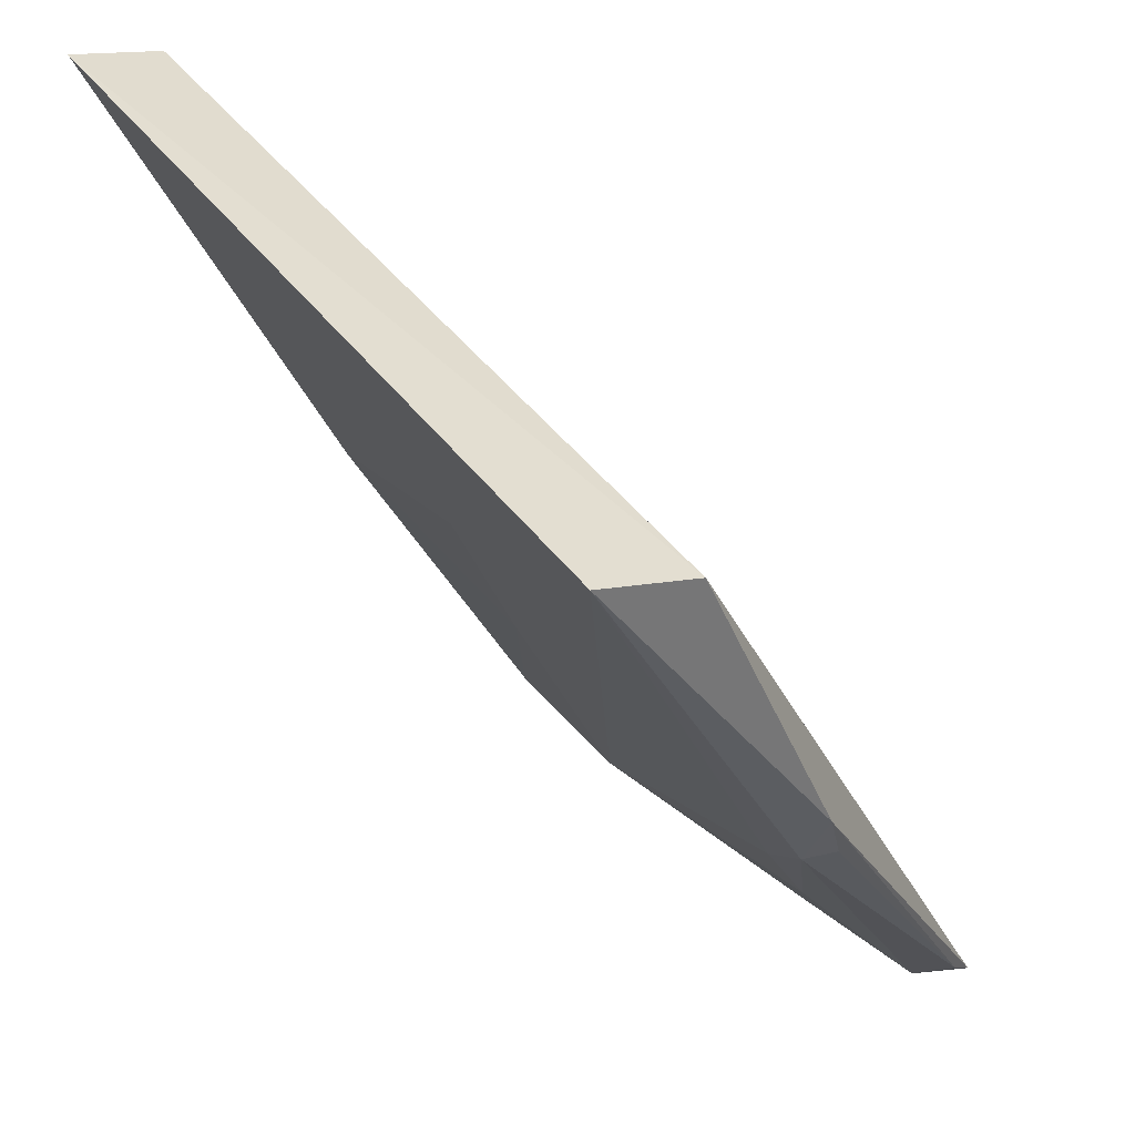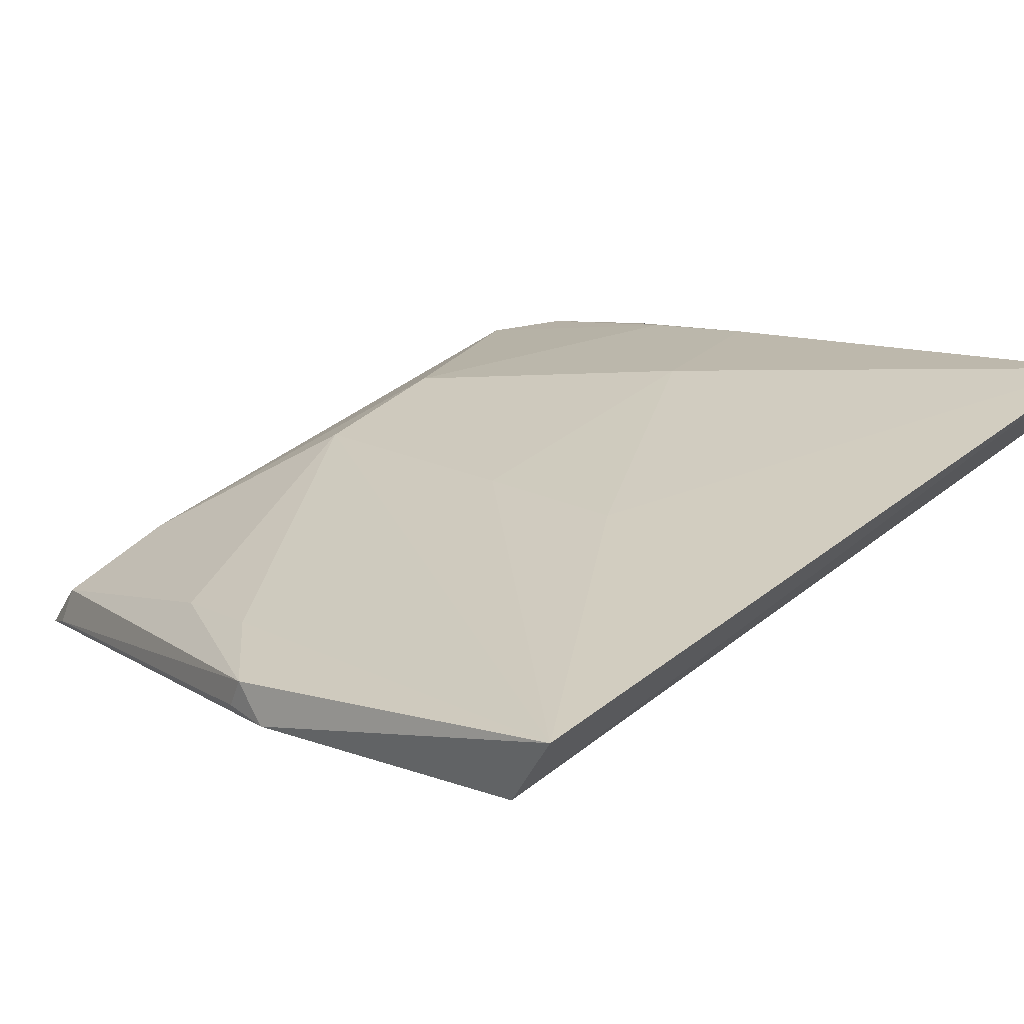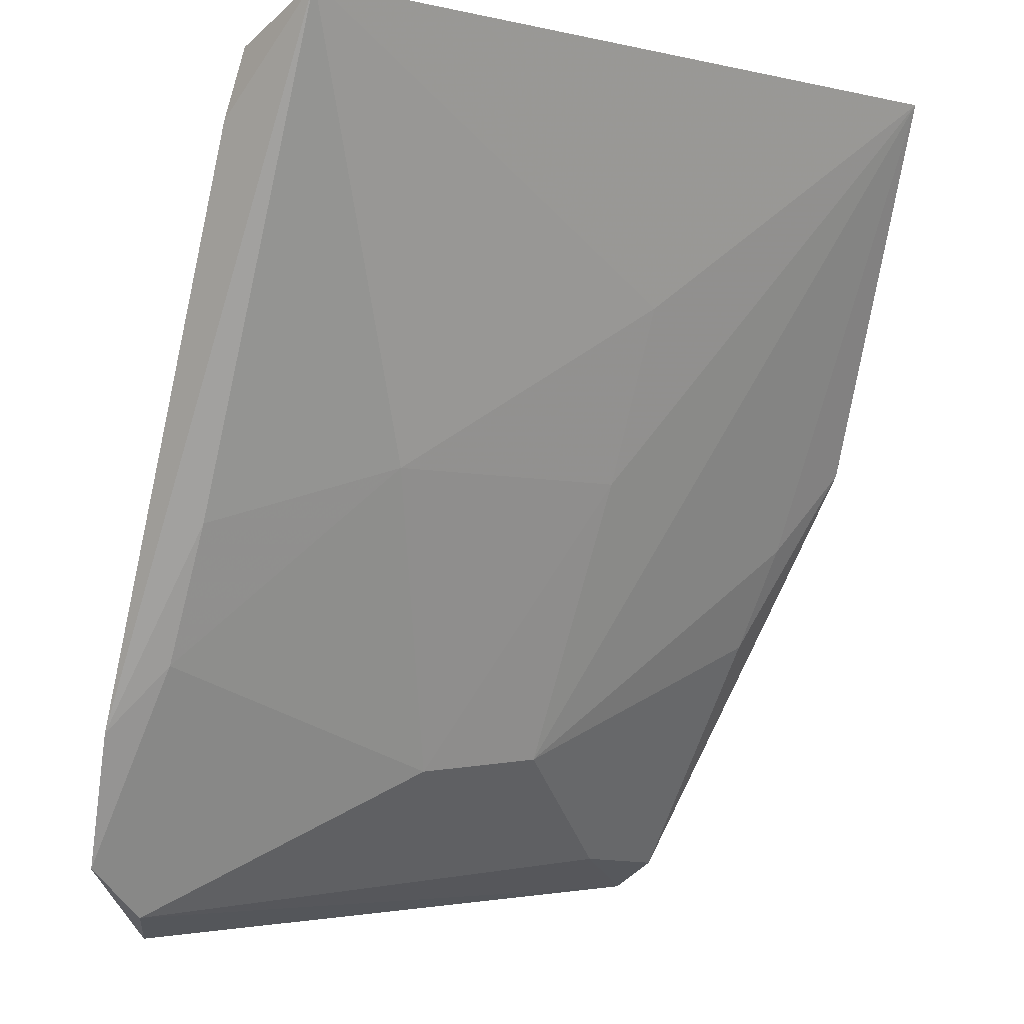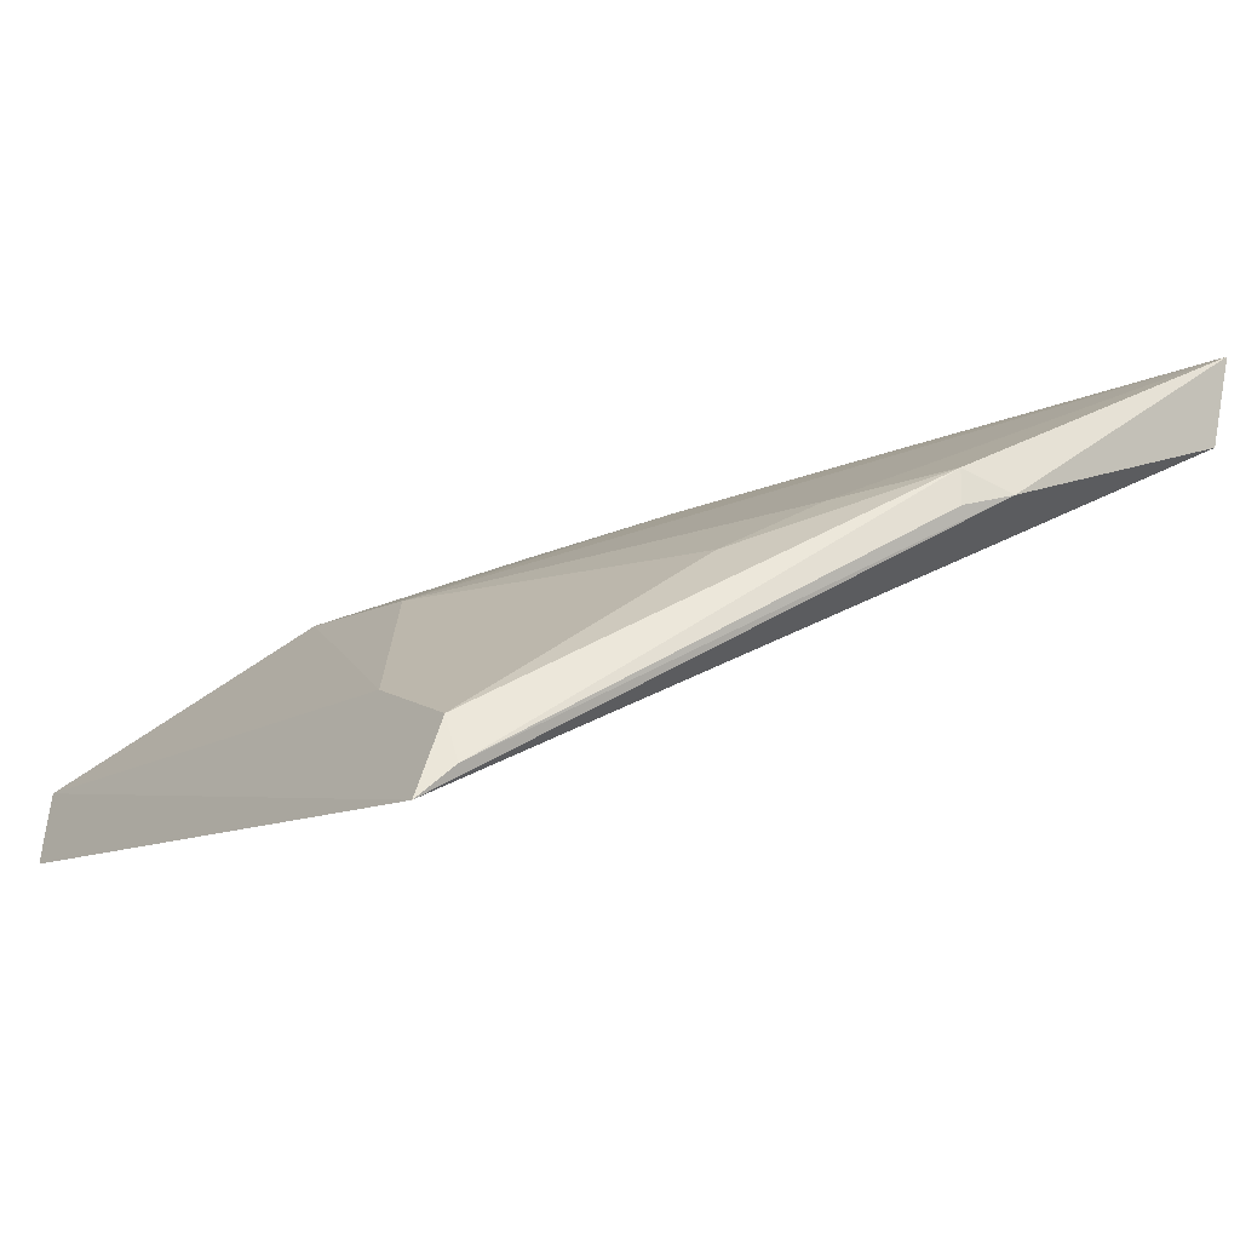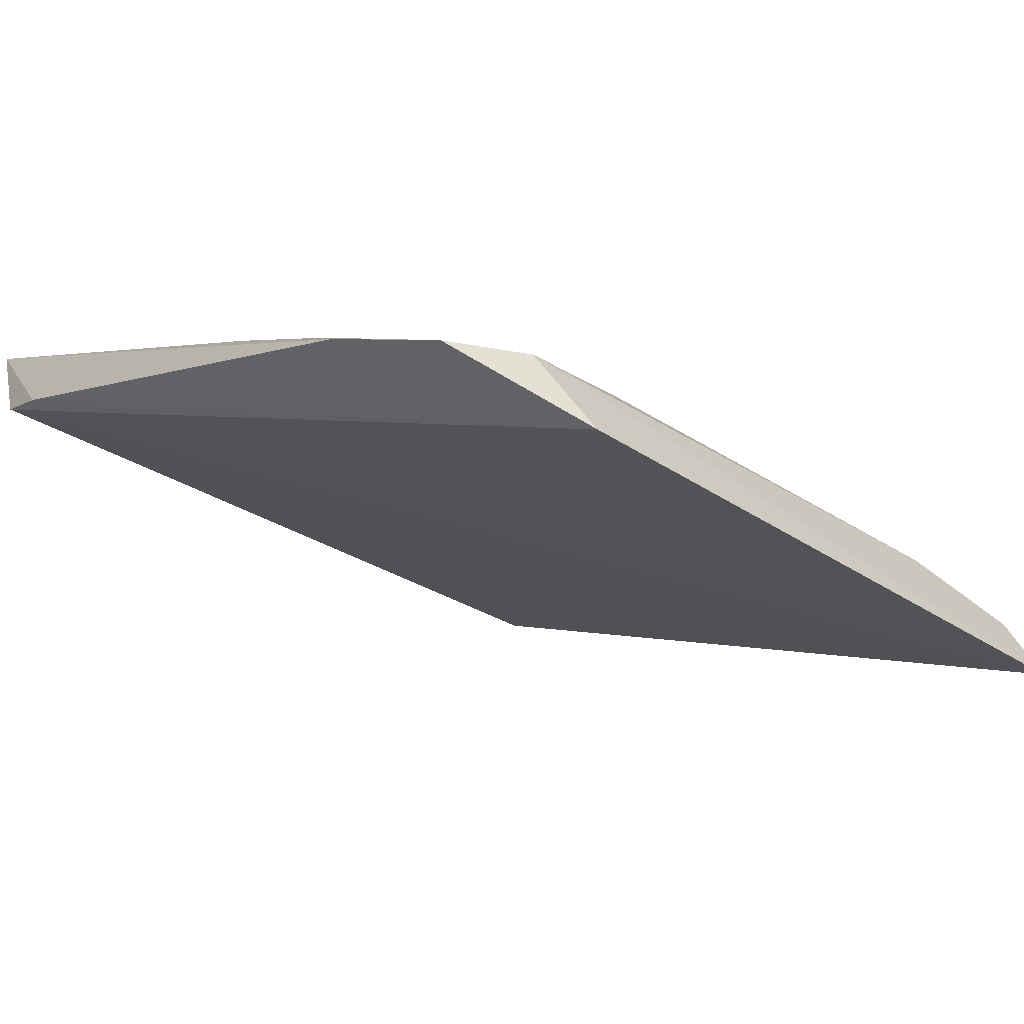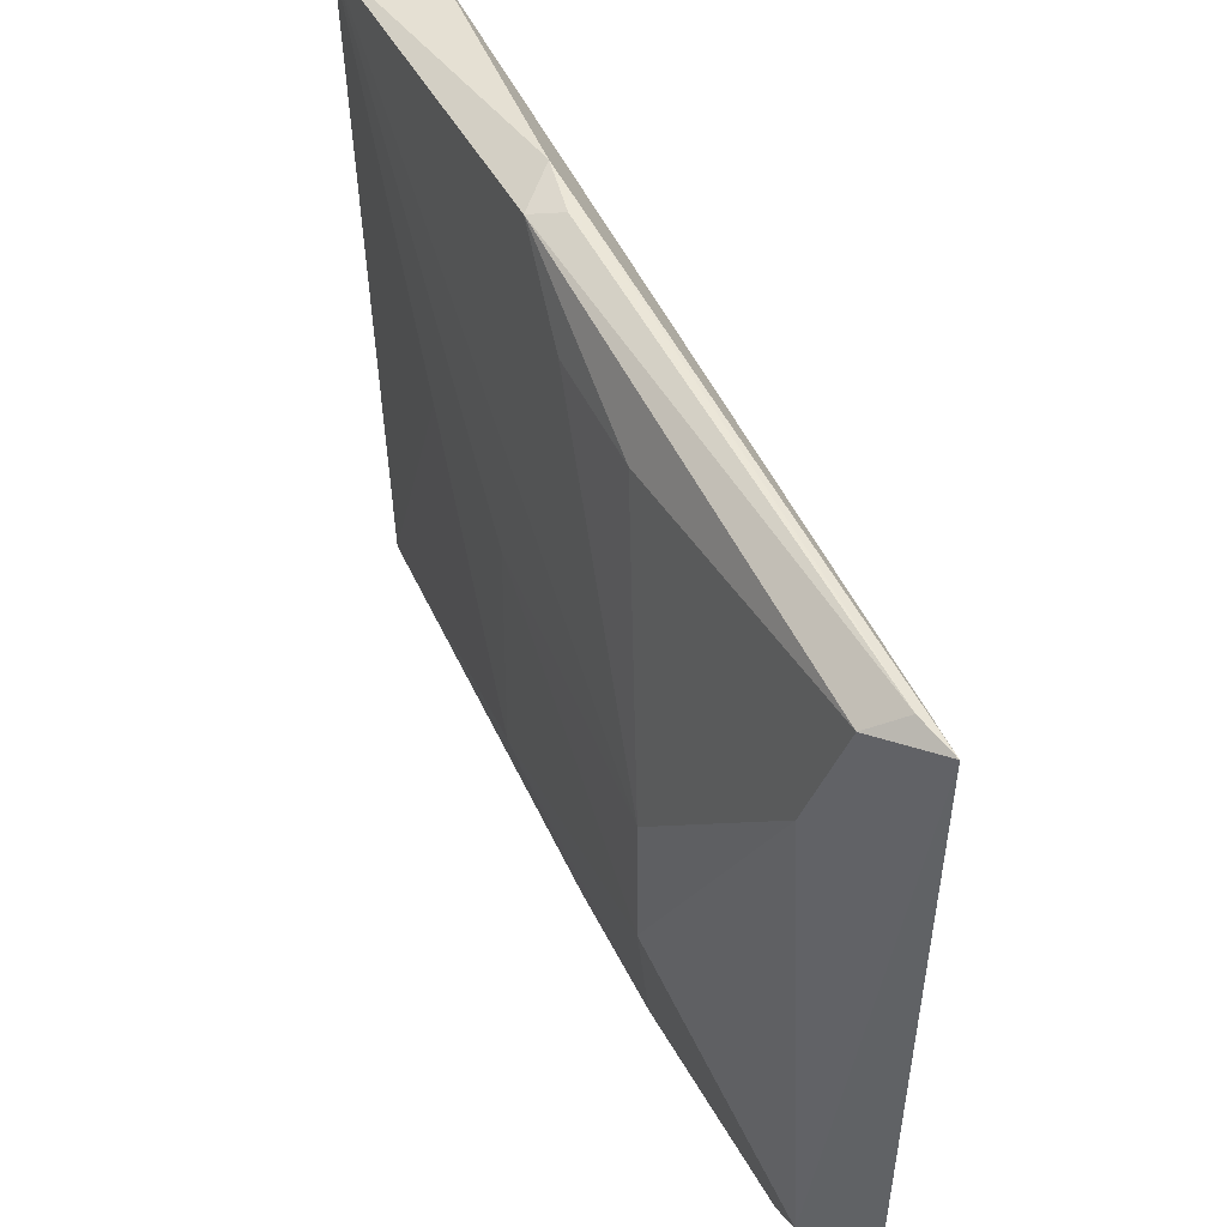
<metadata>
{"format":"obj","ext":"obj","renderer":"f3d","projection":"perspective","resolution":1024,"background":"white","views":[{"elev":46.8,"azim":-125.7,"up":"+Z"},{"elev":42.1,"azim":-42.9,"up":"+Y"},{"elev":-2.9,"azim":140.4,"up":"+Z"},{"elev":-11.2,"azim":-124.3,"up":"+Y"},{"elev":-30.6,"azim":137.4,"up":"+Y"},{"elev":-39.4,"azim":-89.4,"up":"+Z"}]}
</metadata>
<code>
v 0.001217 0.03116 0.05056
v 0.00155 0.02726 0.04887
v 0.001002 0.01575 0.01821
v -0.0306 0.01177 0.0152
v -0.03107 0.0274 0.04906
v -0.00355 0.01225 0.0148
v -0.01768 0.02074 0.02213
v 0.001858 0.01819 0.02365
v 0.001861 0.02639 0.04625
v -0.01172 0.02076 0.02182
v -0.03054 0.03129 0.0505
v -0.001563 0.01522 0.01606
v 0.0002818 0.02035 0.02627
v -0.018 0.02543 0.03374
v -0.03302 0.02416 0.03477
v -0.02503 0.01604 0.01715
v -0.006811 0.02566 0.03394
v 0.000428 0.0229 0.03166
v -0.0302 0.02311 0.03126
v -0.03351 0.02339 0.03675
v -0.03012 0.01454 0.01657
v -0.01801 0.02809 0.04086
v -0.03335 0.02276 0.03449
v -0.03093 0.01293 0.01657
v -0.02991 0.02092 0.02689
f 5 2 1
f 5 4 2
f 6 2 4
f 9 6 3
f 9 2 6
f 9 3 8
f 9 8 1
f 9 1 2
f 11 5 1
f 12 3 6
f 12 6 4
f 13 8 3
f 13 12 10
f 13 3 12
f 14 10 7
f 14 7 11
f 16 12 4
f 16 7 10
f 16 10 12
f 17 13 10
f 17 10 14
f 18 1 8
f 18 8 13
f 18 17 1
f 18 13 17
f 19 15 11
f 19 11 7
f 20 4 5
f 20 5 11
f 20 11 15
f 21 16 4
f 22 17 14
f 22 14 11
f 22 11 1
f 22 1 17
f 23 20 15
f 24 21 4
f 24 15 21
f 24 23 15
f 24 4 20
f 24 20 23
f 25 21 15
f 25 15 19
f 25 19 7
f 25 7 16
f 25 16 21

</code>
